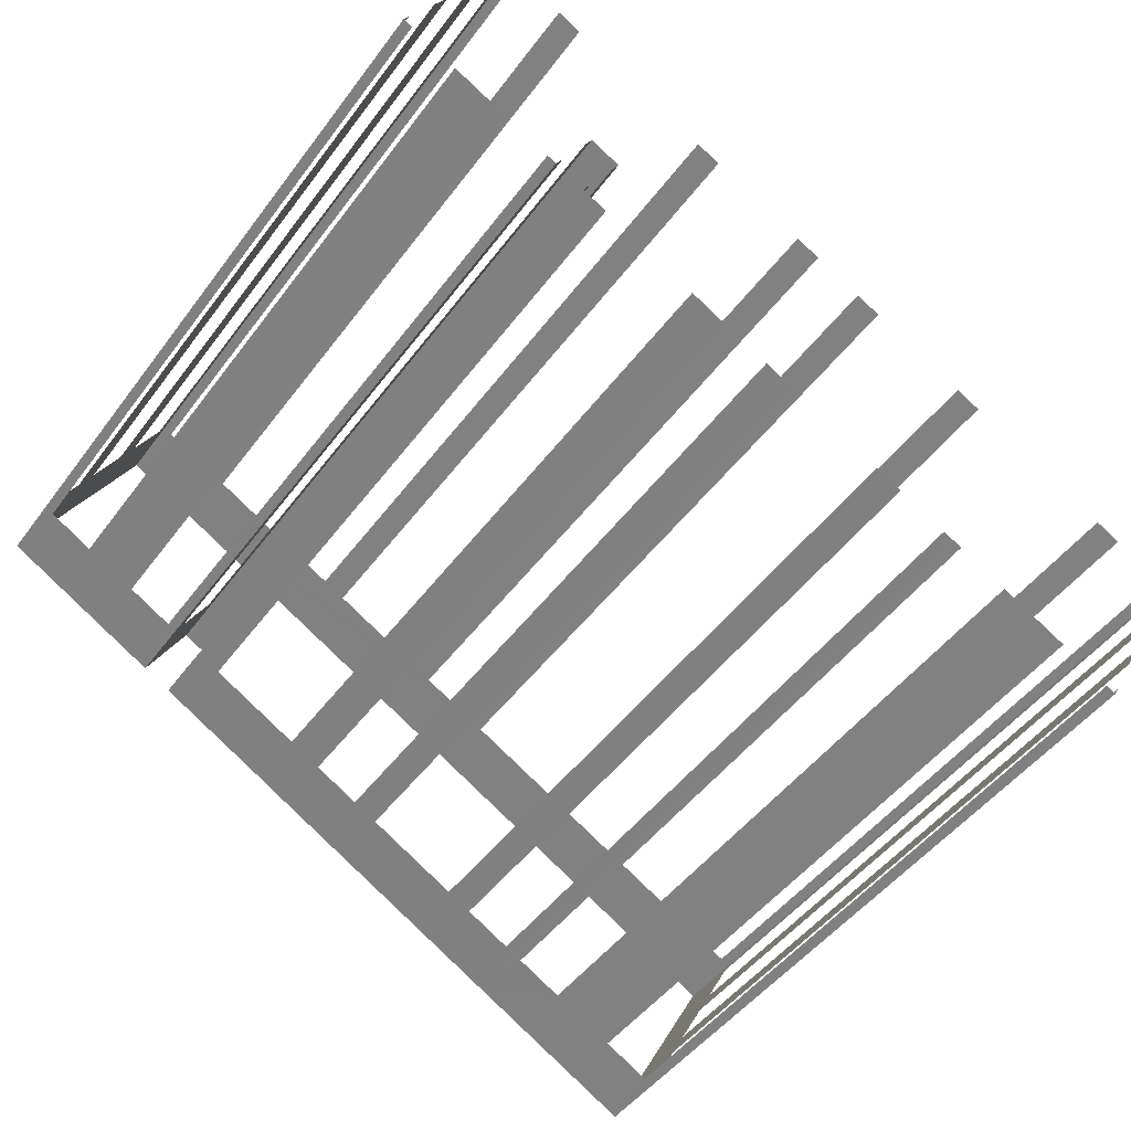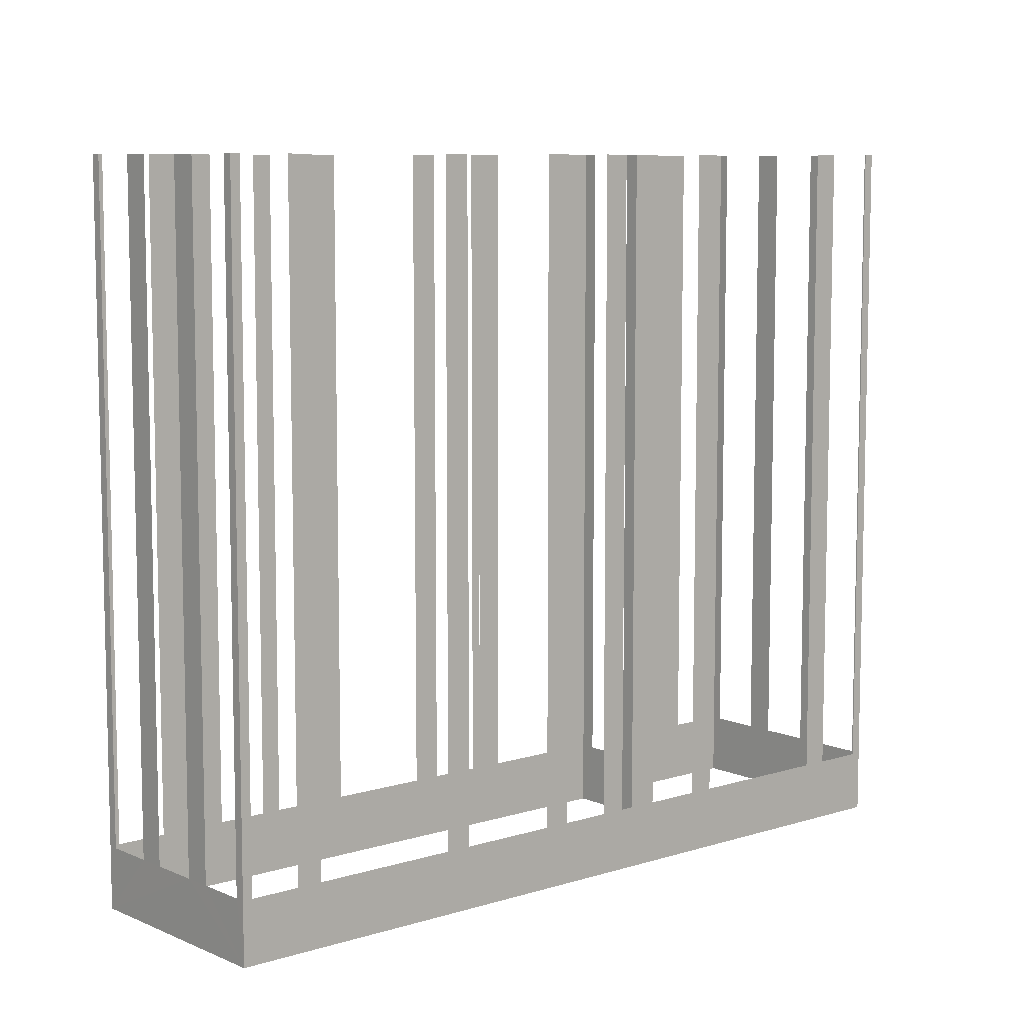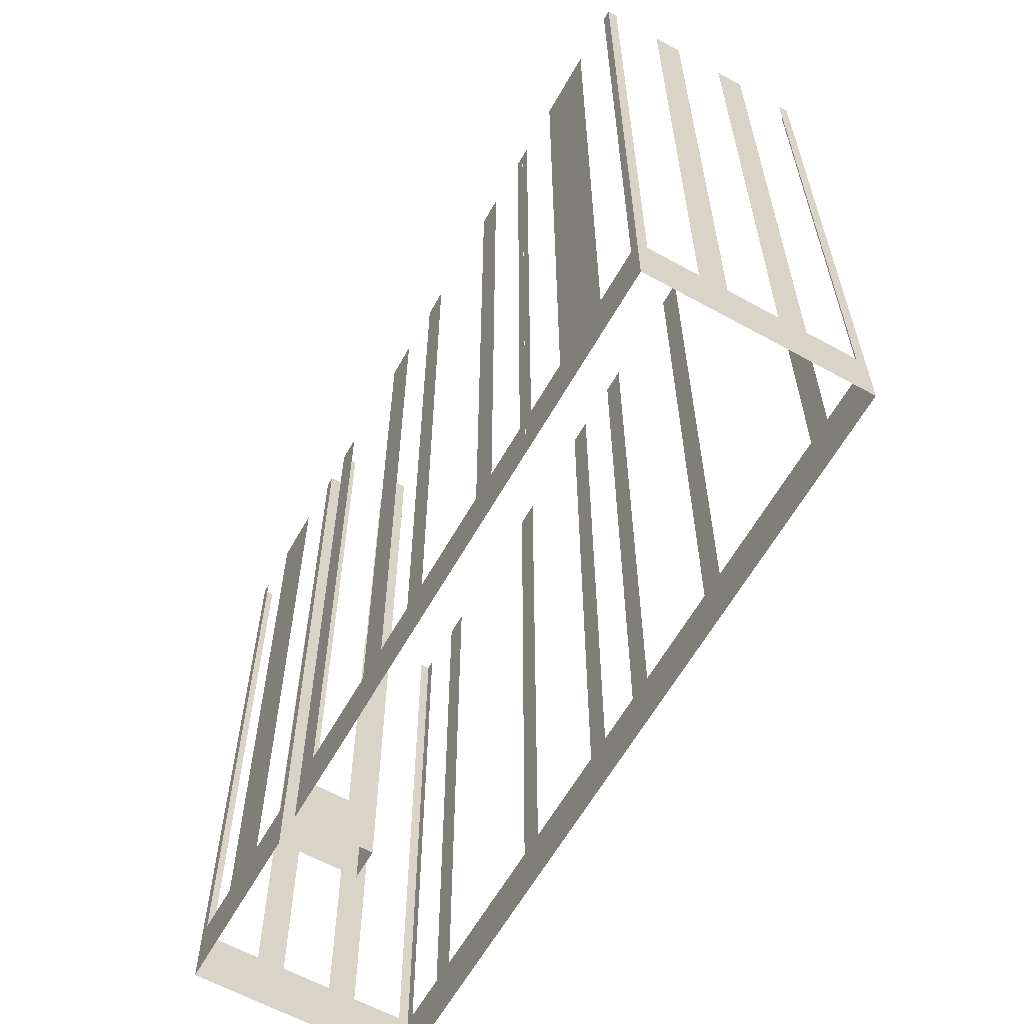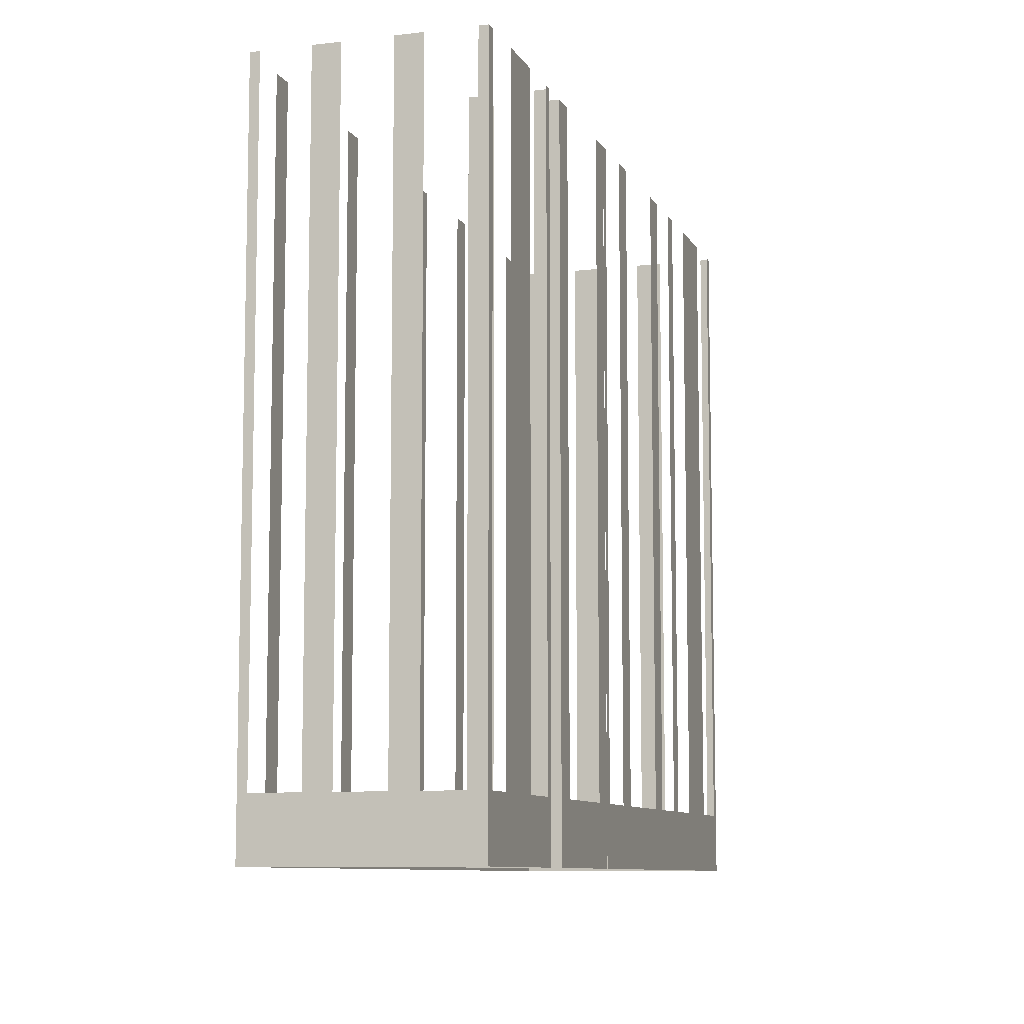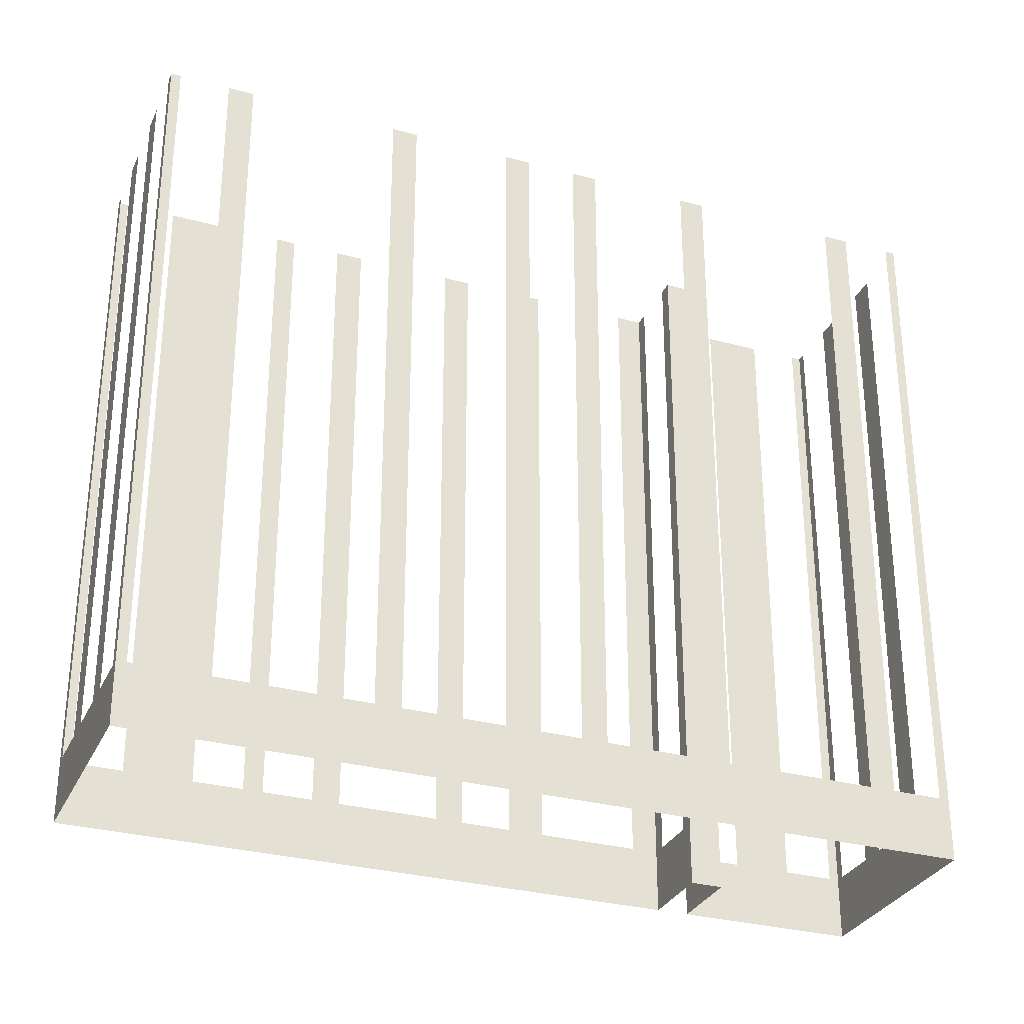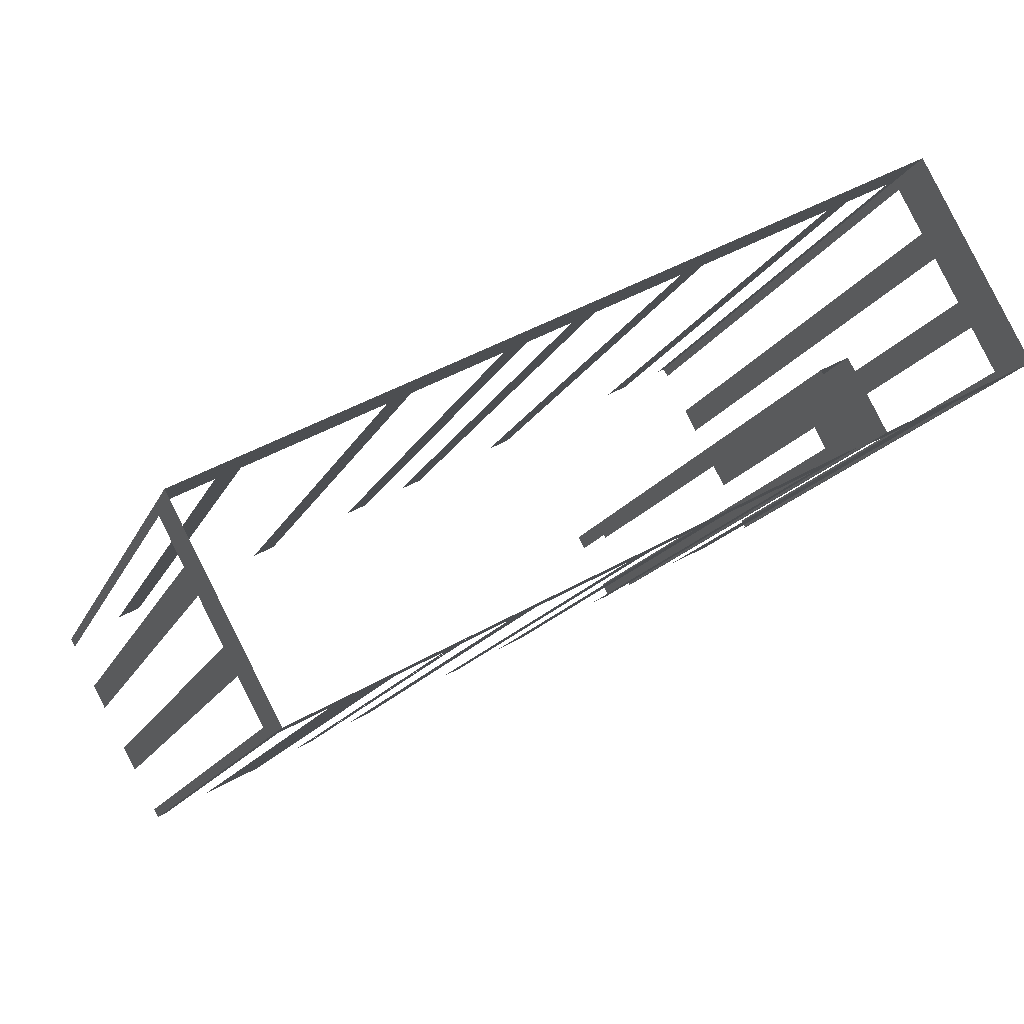
<metadata>
{"format":"obj","ext":"obj","renderer":"f3d","projection":"perspective","resolution":1024,"background":"white","views":[{"elev":-48.1,"azim":-34.8,"up":"+Y"},{"elev":8.4,"azim":111.4,"up":"+Z"},{"elev":-61.6,"azim":32.6,"up":"+Z"},{"elev":-8.9,"azim":-100.1,"up":"+Z"},{"elev":-30.4,"azim":130.5,"up":"+Z"},{"elev":-13.8,"azim":163.2,"up":"+Y"}]}
</metadata>
<code>
o geometryt000010000010000110010110000110000110100000000100st100
v 377.9 -52.5 67.48
v 378.2 -52.66 90.59
v 377.9 -52.5 90.59
v 376.3 -51.67 67.48
v 378.2 -52.66 65.29
v 376.3 -51.67 90.59
v 374.5 -50.72 90.59
v 374.5 -50.72 67.48
v 372.7 -49.74 65.29
v 373 -49.9 67.48
v 373 -49.9 90.59
v 372.7 -49.74 90.59
v 372.8 -49.43 67.48
v 372.7 -49.74 90.59
v 372.8 -49.43 90.59
v 373.7 -47.88 67.48
v 372.7 -49.74 65.29
v 373.7 -47.88 90.59
v 374.1 -47.01 90.59
v 374.1 -47.01 67.48
v 375 -45.46 67.48
v 375 -45.46 90.59
v 375.4 -44.6 90.59
v 375.4 -44.6 67.48
v 376.4 -42.74 65.29
v 376.3 -43.05 67.48
v 376.3 -43.05 90.59
v 376.4 -42.74 90.59
v 376.7 -42.9 67.48
v 376.4 -42.74 90.59
v 376.7 -42.9 90.59
v 378.3 -43.73 67.48
v 376.4 -42.74 65.29
v 378.3 -43.73 90.59
v 379.1 -44.15 90.59
v 379.1 -44.15 67.48
v 383.7 -46.63 67.48
v 383.7 -46.63 90.59
v 384.5 -47.06 90.59
v 384.5 -47.06 67.48
v 387.6 -48.71 67.48
v 387.6 -48.71 90.59
v 388.4 -49.13 90.59
v 388.4 -49.13 67.48
v 389.9 -49.96 67.48
v 389.9 -49.96 90.59
v 390.7 -50.38 90.59
v 390.7 -50.38 67.48
v 401.9 -56.35 65.29
v 393.8 -52.03 67.48
v 393.8 -52.03 90.59
v 394.6 -52.46 90.59
v 394.6 -52.46 67.48
v 399.3 -54.93 67.48
v 399.3 -54.93 90.59
v 400.1 -55.36 90.59
v 400.1 -55.36 67.48
v 401.6 -56.18 67.48
v 401.6 -56.18 90.59
v 401.9 -56.35 90.59
v 379.2 -50.65 67.48
v 379.5 -50.19 90.59
v 379.2 -50.65 90.59
v 378.4 -52.2 67.48
v 379.5 -50.19 65.29
v 378.4 -52.2 90.59
v 378.2 -52.66 90.59
v 378.2 -52.66 65.29
v 383.1 -55.27 67.48
v 383.9 -55.7 90.59
v 383.1 -55.27 90.59
v 379.2 -53.19 65.29
v 380 -53.62 67.48
v 383.9 -55.7 65.29
v 380 -53.62 90.59
v 379.2 -53.19 90.59
v 379.4 -52.73 67.48
v 379.2 -53.19 90.59
v 379.4 -52.73 90.59
v 380.5 -50.71 65.29
v 380.2 -51.18 67.48
v 379.2 -53.19 65.29
v 380.2 -51.18 90.59
v 380.5 -50.71 90.59
v 379.5 -50.19 65.29
v 380.5 -50.71 65.29
v 380.5 -50.71 90.59
v 379.5 -50.19 90.59
v 392.1 -60.08 67.48
v 392.4 -60.24 90.59
v 392.1 -60.08 90.59
v 390.5 -59.26 67.48
v 392.4 -60.24 65.29
v 390.5 -59.26 90.59
v 389.7 -58.8 90.59
v 389.7 -58.8 67.48
v 389.1 -58.49 65.29
v 386.6 -57.15 67.48
v 386.6 -57.15 90.59
v 385.7 -56.7 90.59
v 385.7 -56.7 67.48
v 383.9 -55.71 65.29
v 384.2 -55.87 67.48
v 384.2 -55.87 90.59
v 383.9 -55.71 90.59
v 397.9 -63.18 67.48
v 398.2 -63.34 90.59
v 397.9 -63.18 90.59
v 396.4 -62.35 67.48
v 398.2 -63.34 65.29
v 396.4 -62.35 90.59
v 394.2 -61.23 90.59
v 394.2 -61.23 67.48
v 392.7 -60.4 67.48
v 392.4 -60.24 65.29
v 392.7 -60.4 90.59
v 392.4 -60.24 90.59
v 401.8 -56.65 67.48
v 401.9 -56.35 90.59
v 401.8 -56.65 90.59
v 400.9 -58.2 67.48
v 401.9 -56.35 65.29
v 400.9 -58.2 90.59
v 400.5 -59.07 90.59
v 400.5 -59.07 67.48
v 399.7 -60.62 67.48
v 398.2 -63.34 65.29
v 399.7 -60.62 90.59
v 399.2 -61.49 90.59
v 399.2 -61.49 67.48
v 398.4 -63.03 67.48
v 398.4 -63.03 90.59
v 398.2 -63.34 90.59
f 1 2 3
f 4 5 1
f 2 1 5
f 6 7 4
f 7 8 4
f 8 9 4
f 9 5 4
f 10 9 8
f 11 12 10
f 12 9 10
f 13 14 15
f 16 17 13
f 14 13 17
f 18 19 16
f 19 20 16
f 20 17 16
f 20 21 17
f 22 23 21
f 23 24 21
f 24 25 21
f 21 25 17
f 26 25 24
f 27 28 26
f 28 25 26
f 29 30 31
f 32 33 29
f 30 29 33
f 34 35 32
f 35 36 32
f 36 33 32
f 38 39 37
f 39 40 37
f 37 40 33
f 40 41 33
f 42 43 41
f 43 44 41
f 41 44 33
f 44 45 33
f 46 47 45
f 47 48 45
f 48 49 45
f 45 49 33
f 50 49 48
f 51 52 50
f 52 53 50
f 53 49 50
f 54 49 53
f 55 56 54
f 56 57 54
f 57 49 54
f 58 49 57
f 59 60 58
f 60 49 58
f 61 62 63
f 64 65 61
f 62 61 65
f 66 67 64
f 67 68 64
f 68 65 64
f 72 69 73
f 72 74 69
f 70 69 74
f 76 72 73
f 77 78 79
f 80 77 81
f 80 82 77
f 78 77 82
f 83 84 81
f 84 80 81
f 85 86 87
f 85 87 88
f 89 90 91
f 92 93 89
f 90 89 93
f 94 95 92
f 95 96 92
f 96 97 92
f 92 97 93
f 96 98 97
f 99 100 98
f 100 101 98
f 101 102 98
f 98 102 97
f 103 102 101
f 104 105 103
f 105 102 103
f 106 107 108
f 109 110 106
f 107 106 110
f 111 112 109
f 112 113 109
f 113 110 109
f 114 115 113
f 113 115 110
f 116 117 114
f 117 115 114
f 118 119 120
f 121 122 118
f 119 118 122
f 123 124 121
f 124 125 121
f 125 122 121
f 126 127 125
f 125 127 122
f 128 129 126
f 129 130 126
f 130 127 126
f 131 127 130
f 132 133 131
f 133 127 131
f 36 37 33
f 69 70 71
f 75 76 73

</code>
